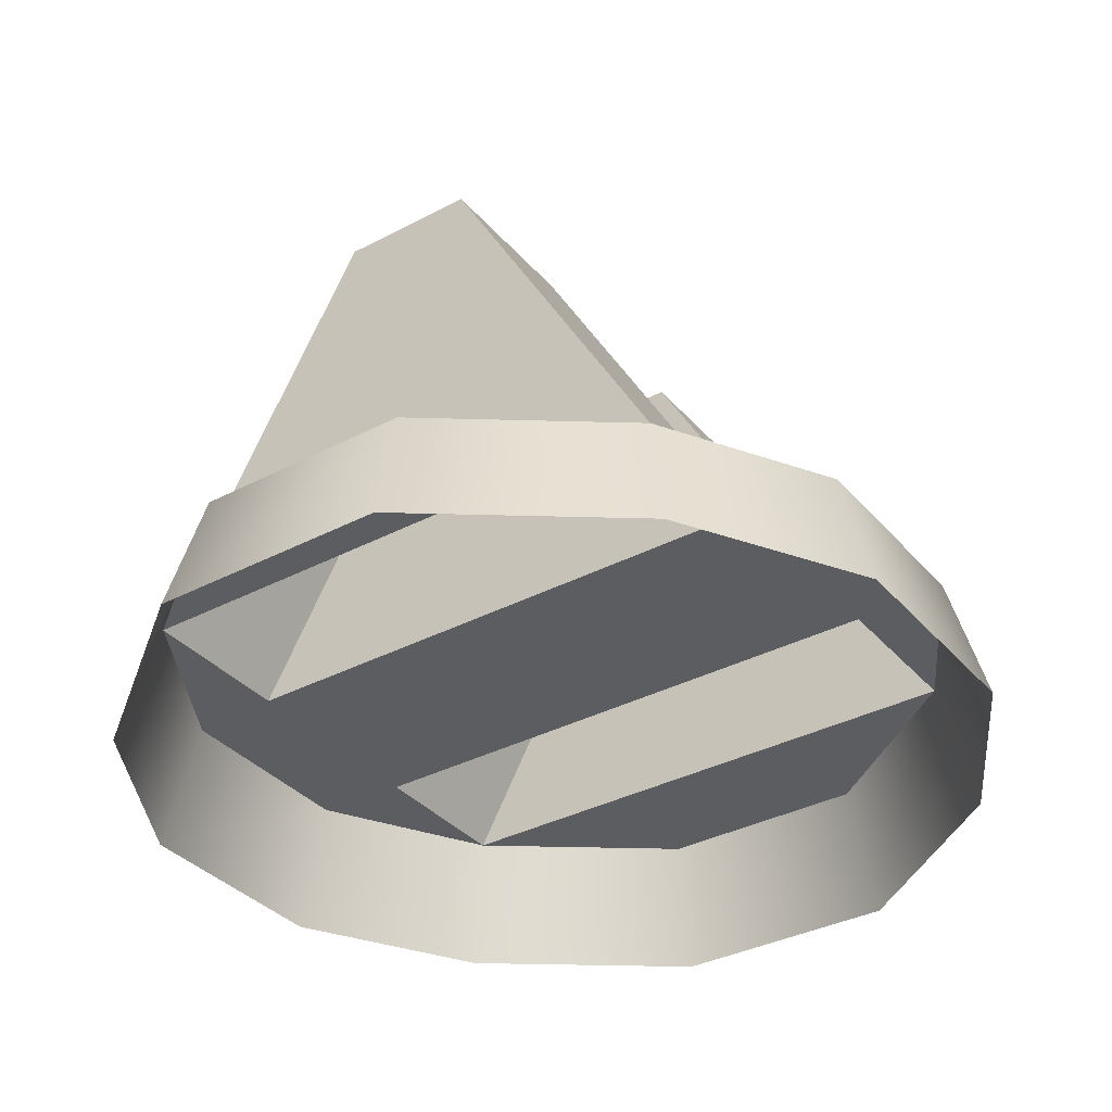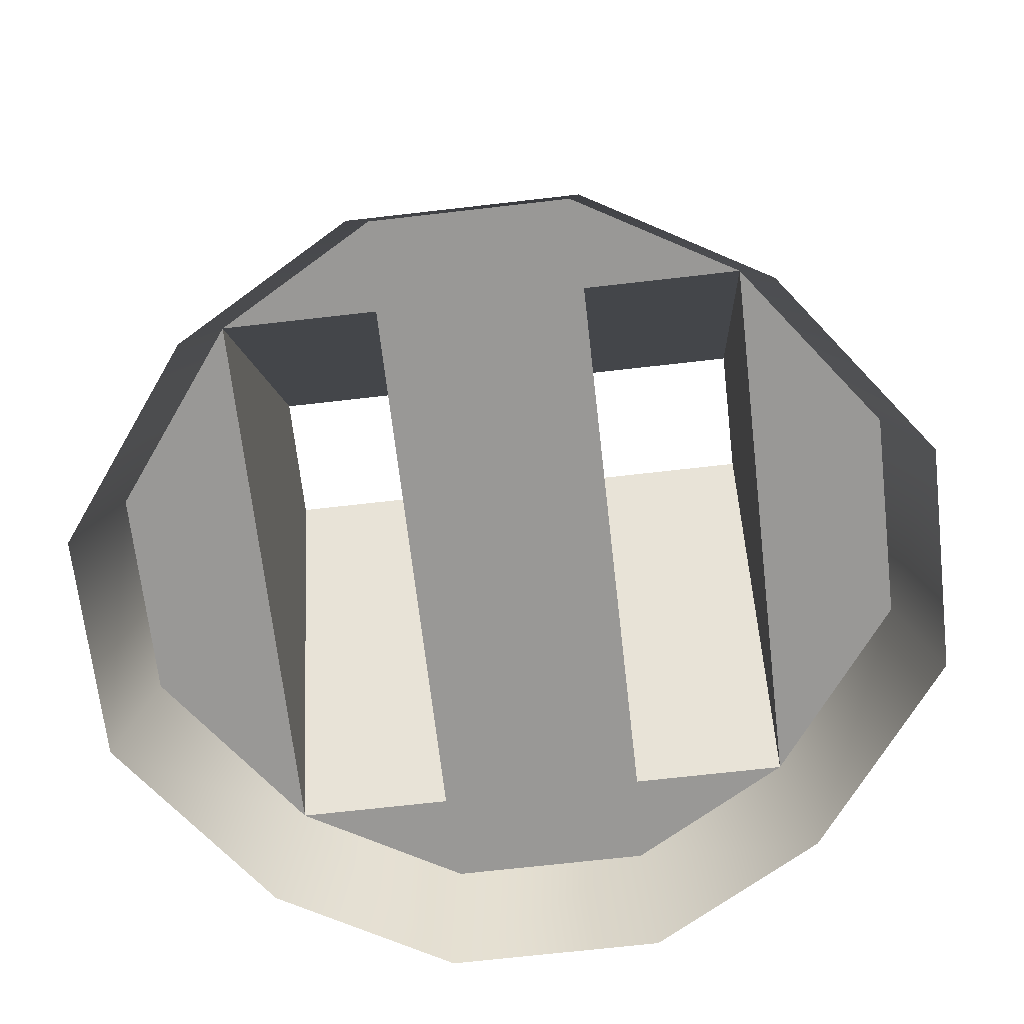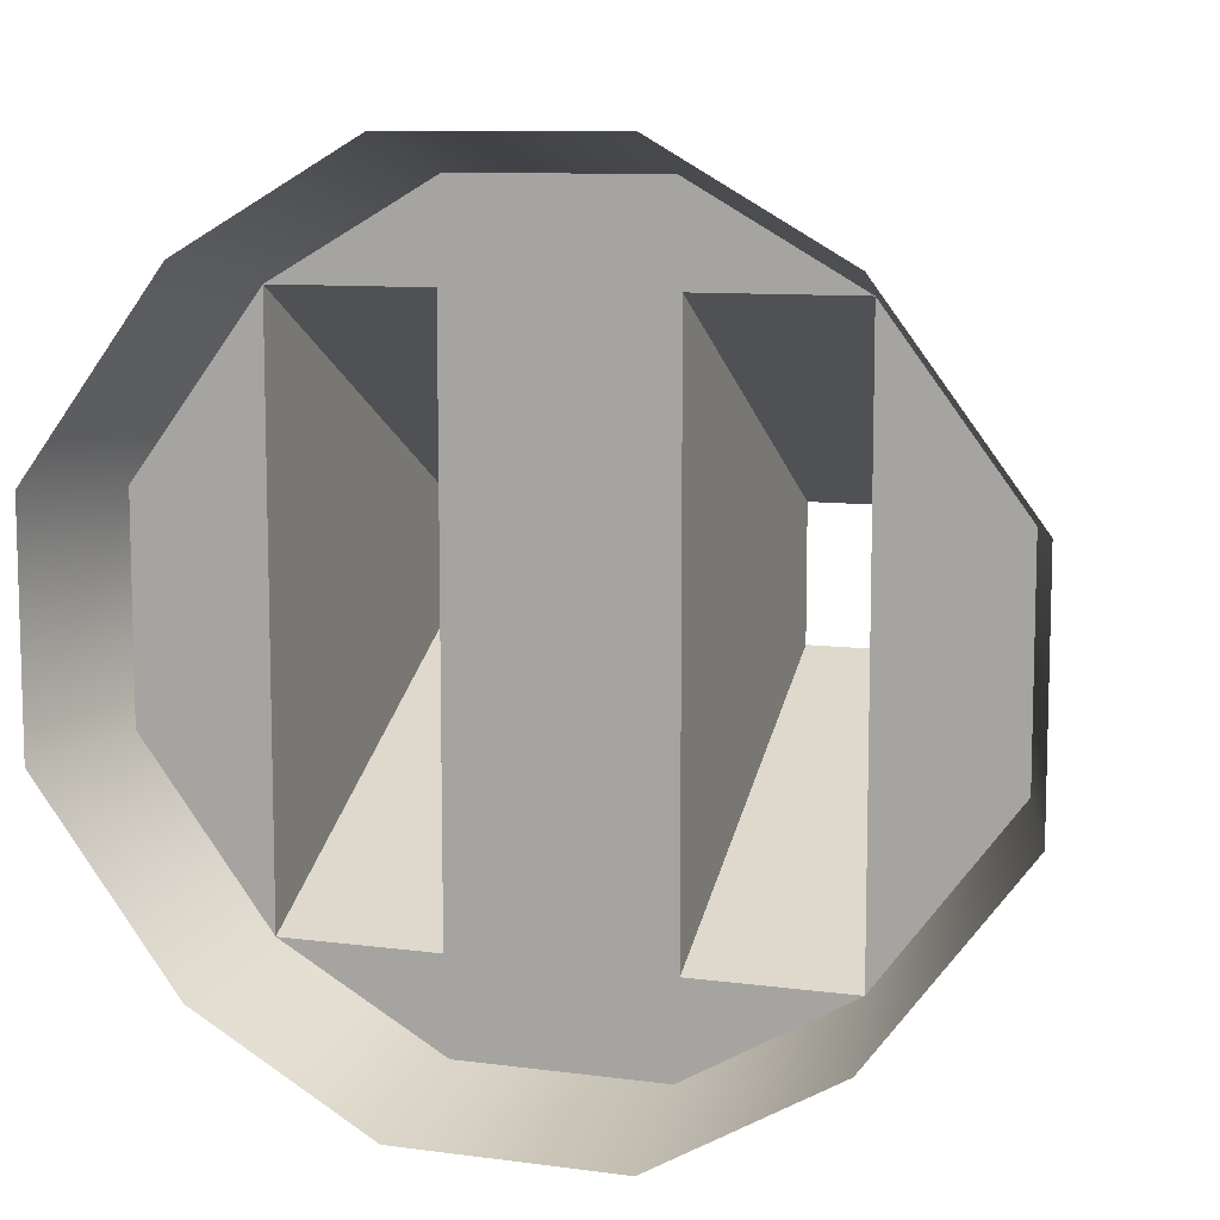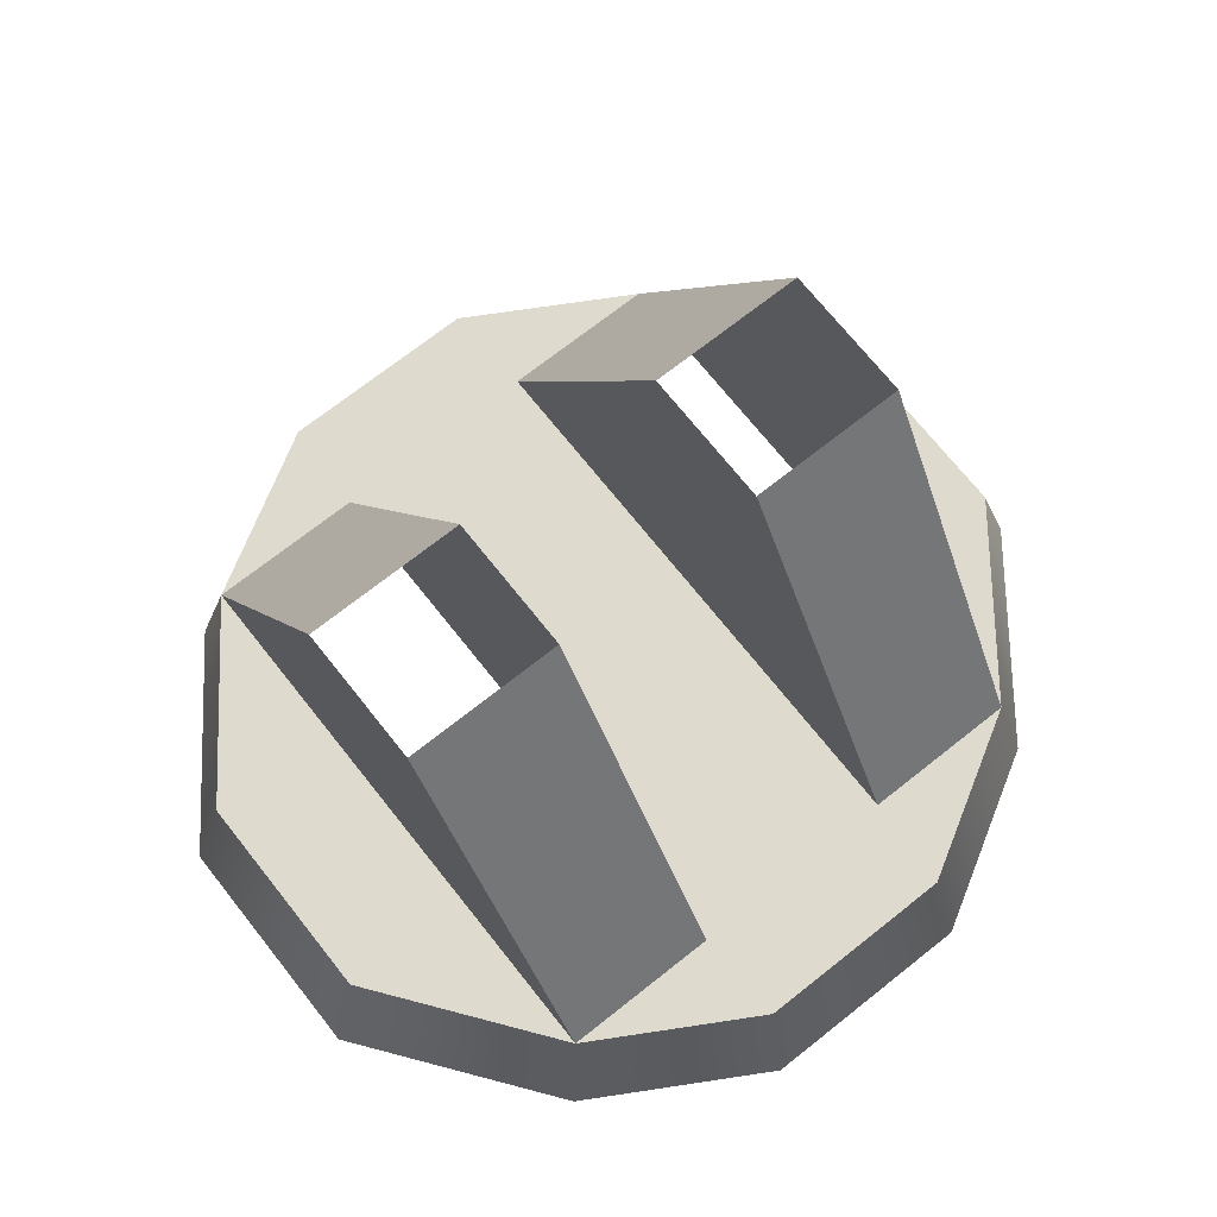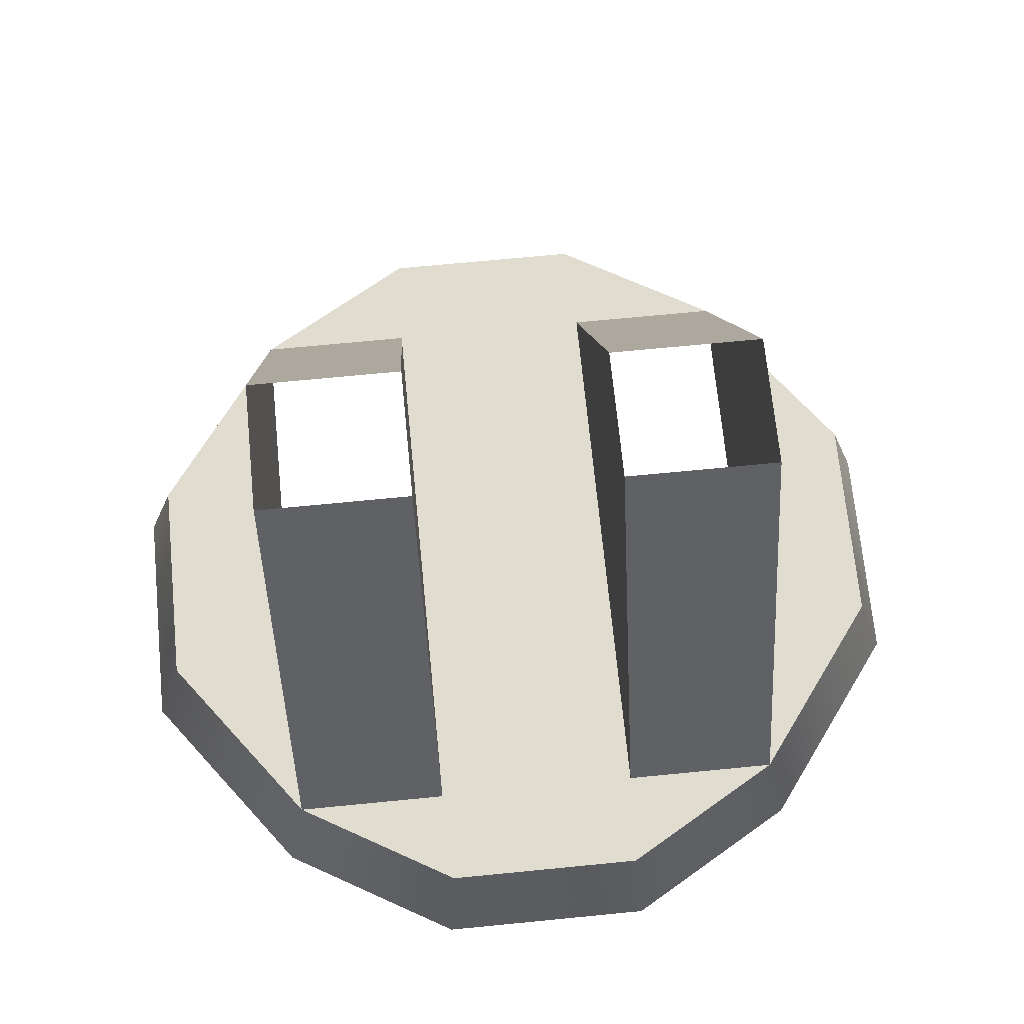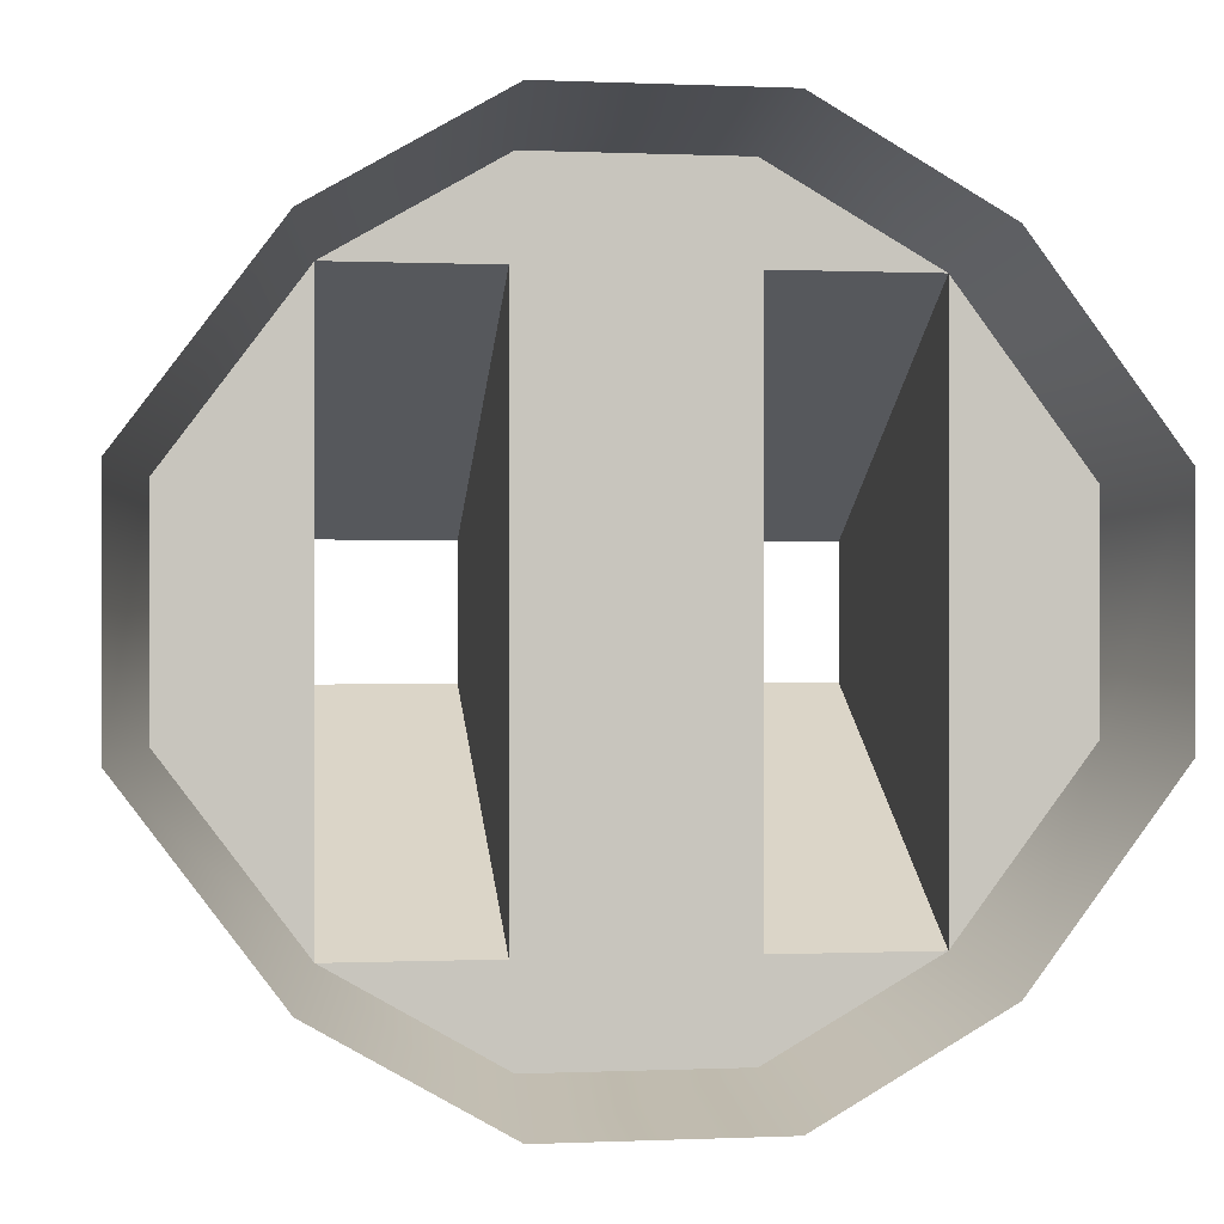
<metadata>
{"format":"obj","ext":"obj","renderer":"f3d","projection":"perspective","resolution":1024,"background":"white","views":[{"elev":-35.5,"azim":124.8,"up":"+Y"},{"elev":-68.6,"azim":6.6,"up":"+Y"},{"elev":9.5,"azim":19.2,"up":"+Z"},{"elev":71.1,"azim":141.6,"up":"+Y"},{"elev":69.7,"azim":-5.6,"up":"+Y"},{"elev":0.0,"azim":-9.3,"up":"+Z"}]}
</metadata>
<code>
o turret
v 10.19 0.03992 5.584
v 4.267 0.03992 5.584
v 10.19 0.03992 11.94
v 4.267 0.03992 11.94
v 11.67 0.03992 7.553
v 11.67 0.03992 9.968
v 2.789 0.03992 9.968
v 2.789 0.03992 7.553
v 8.364 0.03992 4.536
v 6.092 0.03992 4.536
v 8.364 0.03992 12.99
v 6.092 0.03992 12.99
v 8.271 1.358 12.64
v 9.945 1.358 11.67
v 11.3 1.358 9.869
v 11.3 1.358 7.653
v 9.945 1.358 5.846
v 8.271 1.358 4.885
v 6.186 1.358 4.885
v 4.511 1.358 5.846
v 3.155 1.358 7.653
v 3.155 1.358 9.869
v 4.511 1.358 11.67
v 6.186 1.358 12.64
v 8.32 1.358 11.67
v 6.136 1.358 11.67
v 6.136 1.358 5.846
v 8.32 1.358 5.846
v 8.32 5.317 9.46
v 9.945 5.317 9.46
v 9.945 5.317 8.061
v 8.32 5.317 8.061
v 4.511 5.317 8.061
v 4.511 5.317 9.46
v 6.136 5.317 9.46
v 6.136 5.317 8.061
g turret_red
f 1 16 5
f 1 17 16
f 1 18 17
f 2 20 10
f 3 14 11
f 4 22 7
f 4 23 22
f 4 24 23
f 5 16 6
f 6 14 3
f 6 15 14
f 6 16 15
f 7 22 8
f 8 20 2
f 8 21 20
f 8 22 21
f 9 18 1
f 10 18 9
f 10 19 18
f 10 20 19
f 11 14 13
f 11 24 12
f 12 24 4
f 13 24 11
f 13 25 24
f 14 25 13
f 14 29 25
f 14 30 29
f 14 31 30
f 15 16 14
f 16 17 14
f 17 31 14
f 18 28 17
f 19 27 18
f 20 27 19
f 20 34 33
f 20 36 27
f 21 22 20
f 22 23 20
f 23 34 20
f 24 26 23
f 25 26 24
f 25 28 26
f 25 29 28
f 26 28 27
f 26 34 23
f 26 35 34
f 26 36 35
f 27 28 18
f 27 36 26
f 28 31 17
f 28 32 31
f 29 32 28
f 33 36 20

</code>
